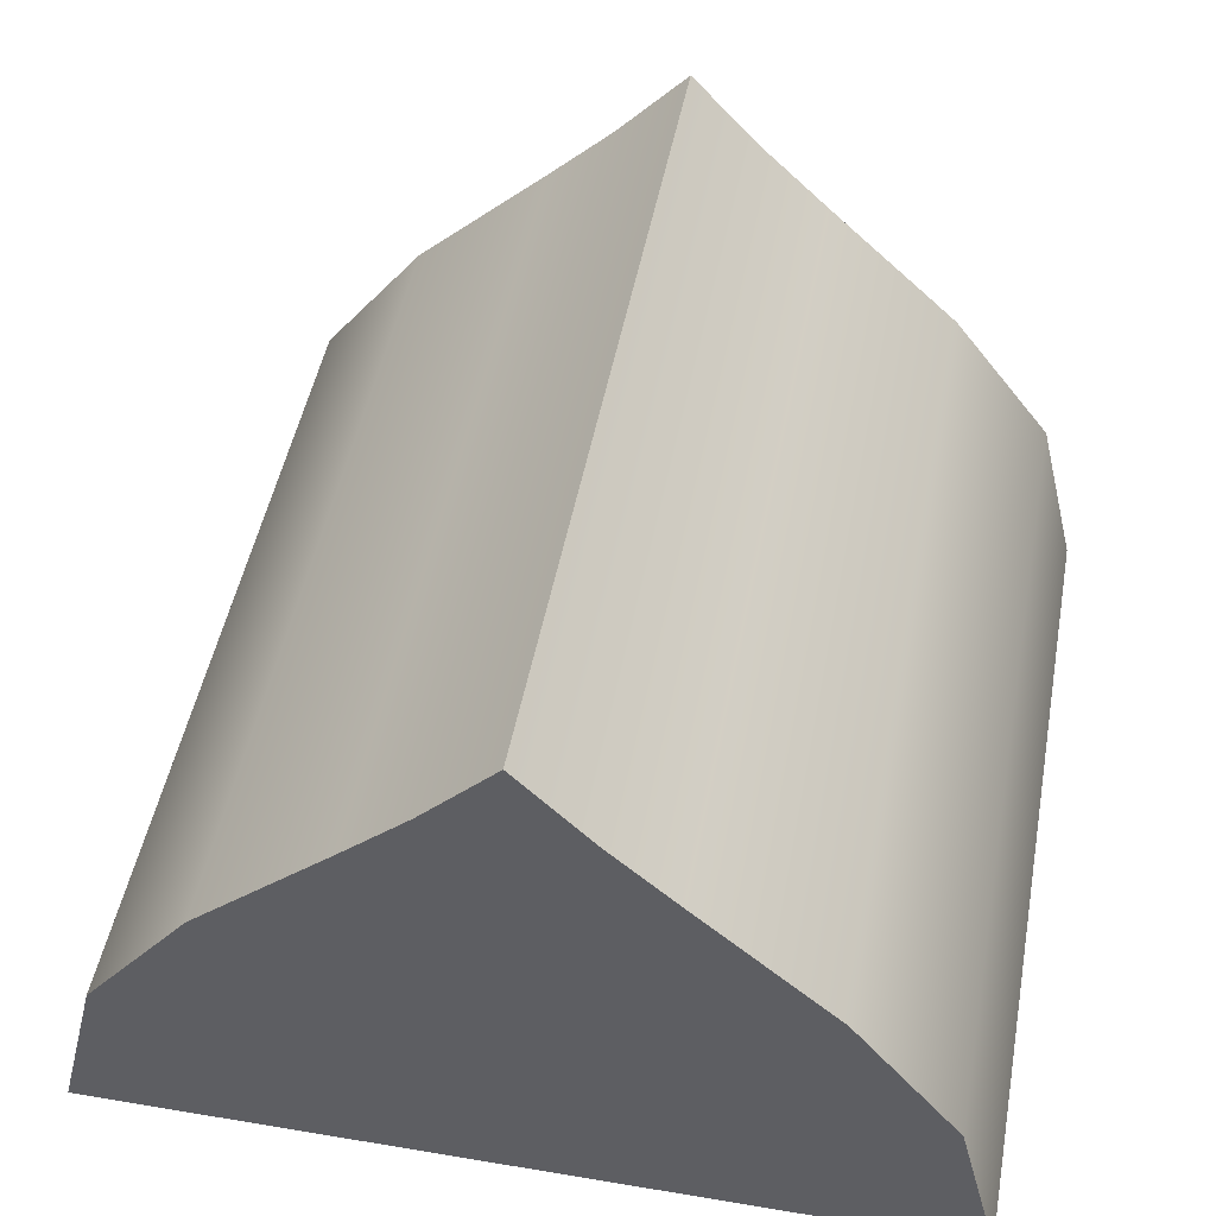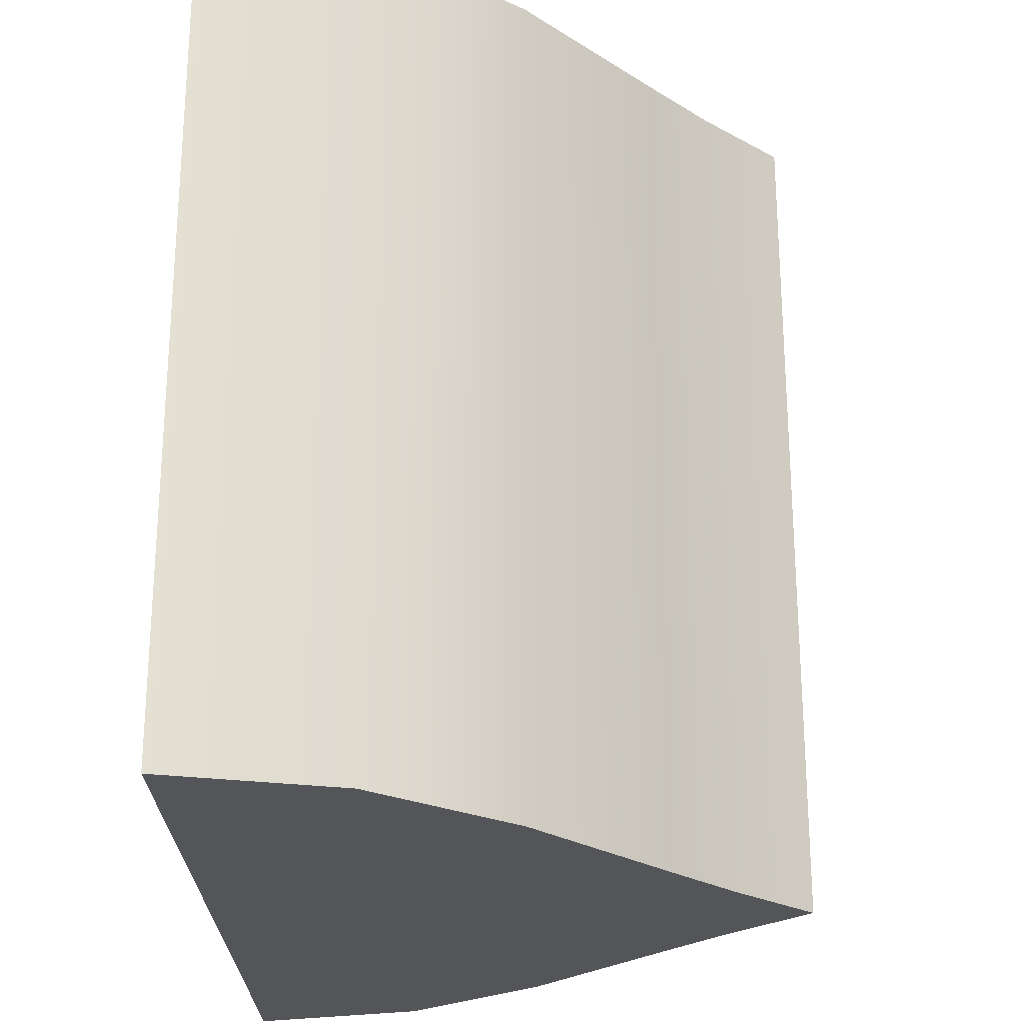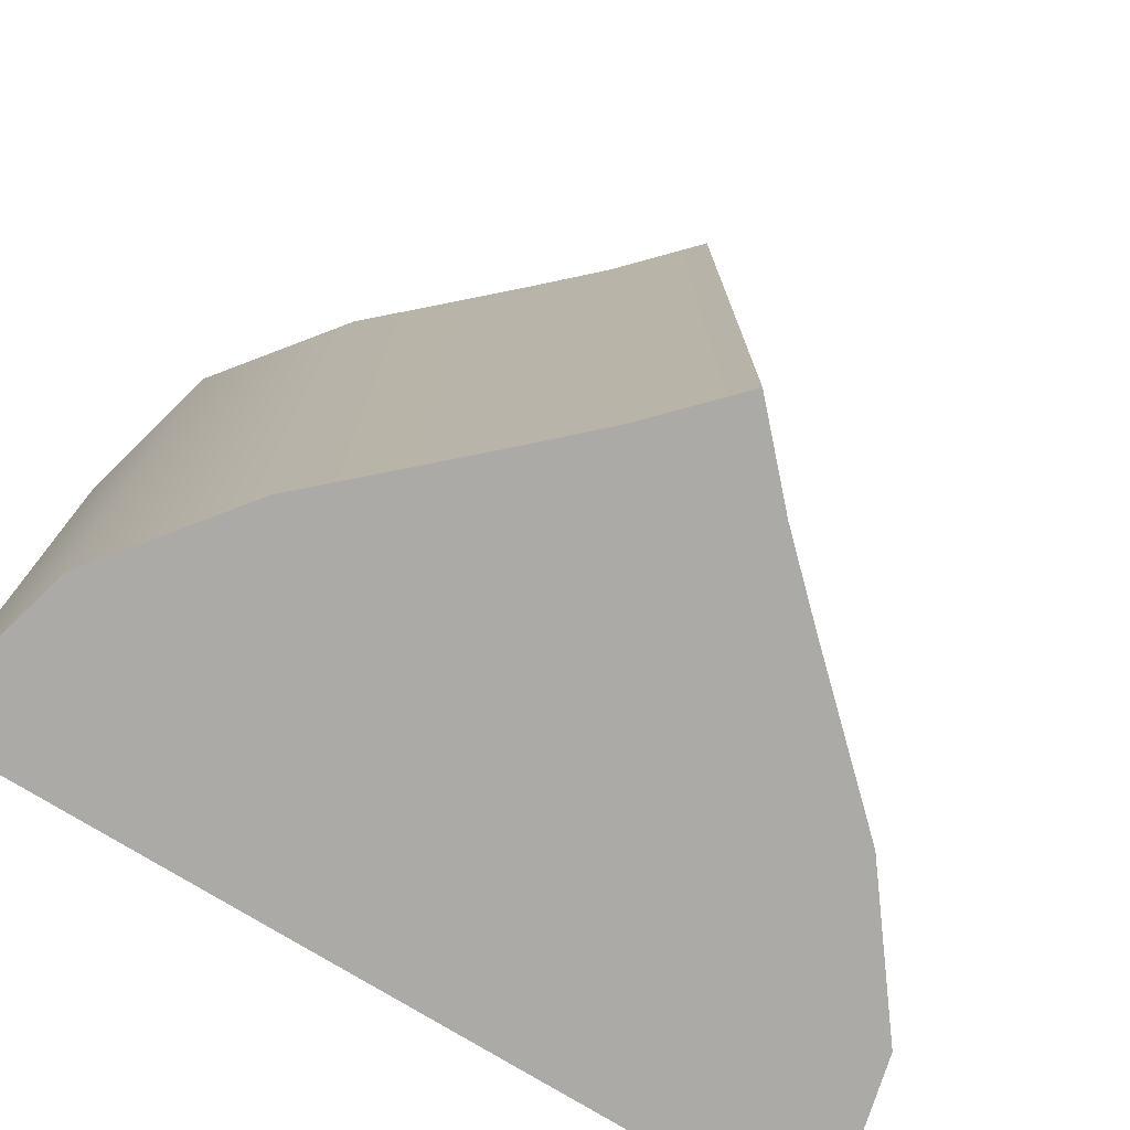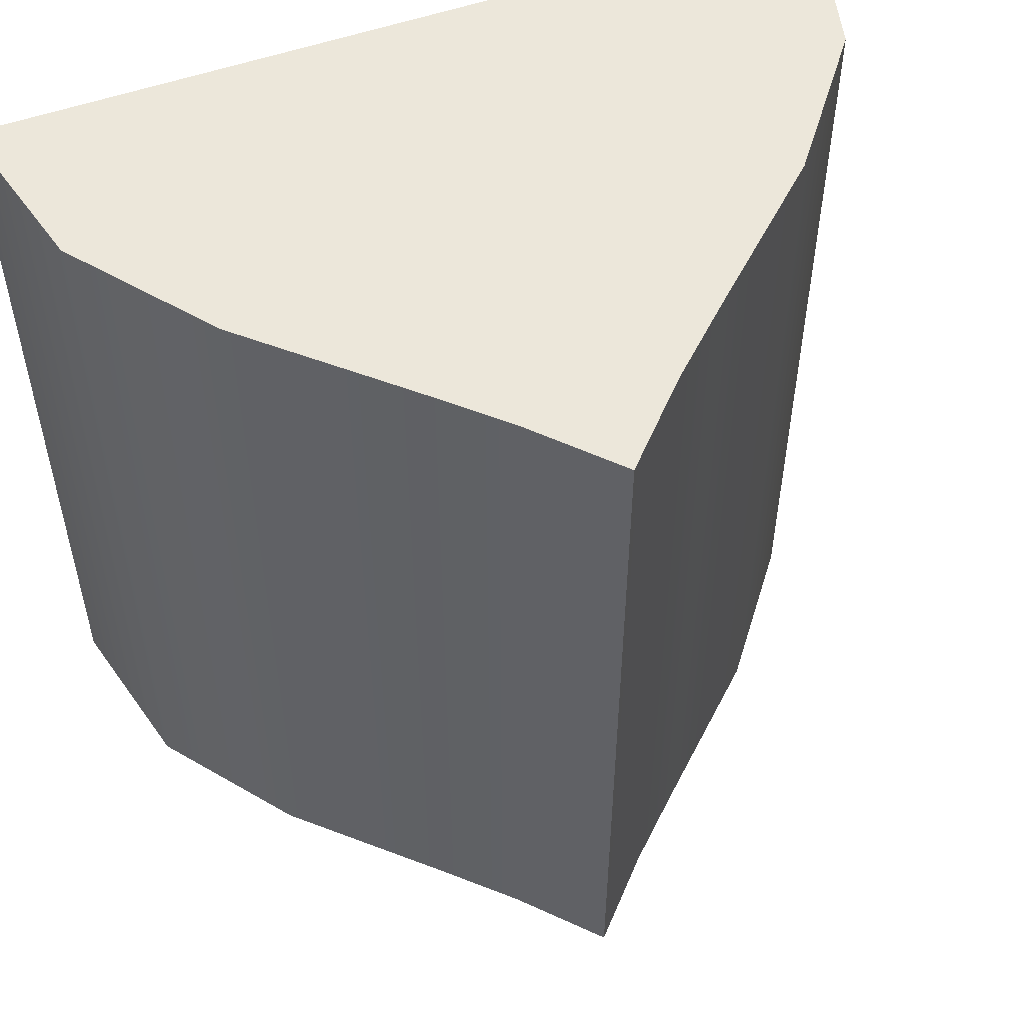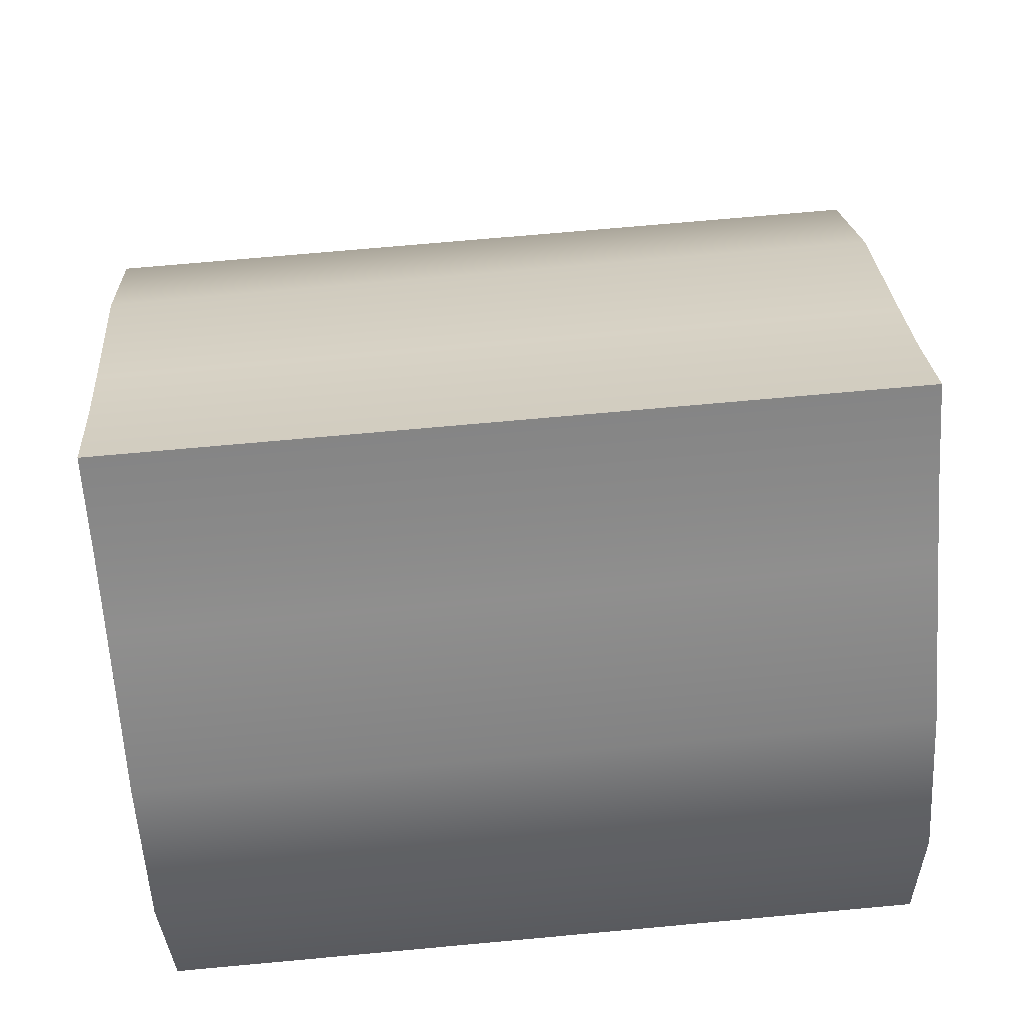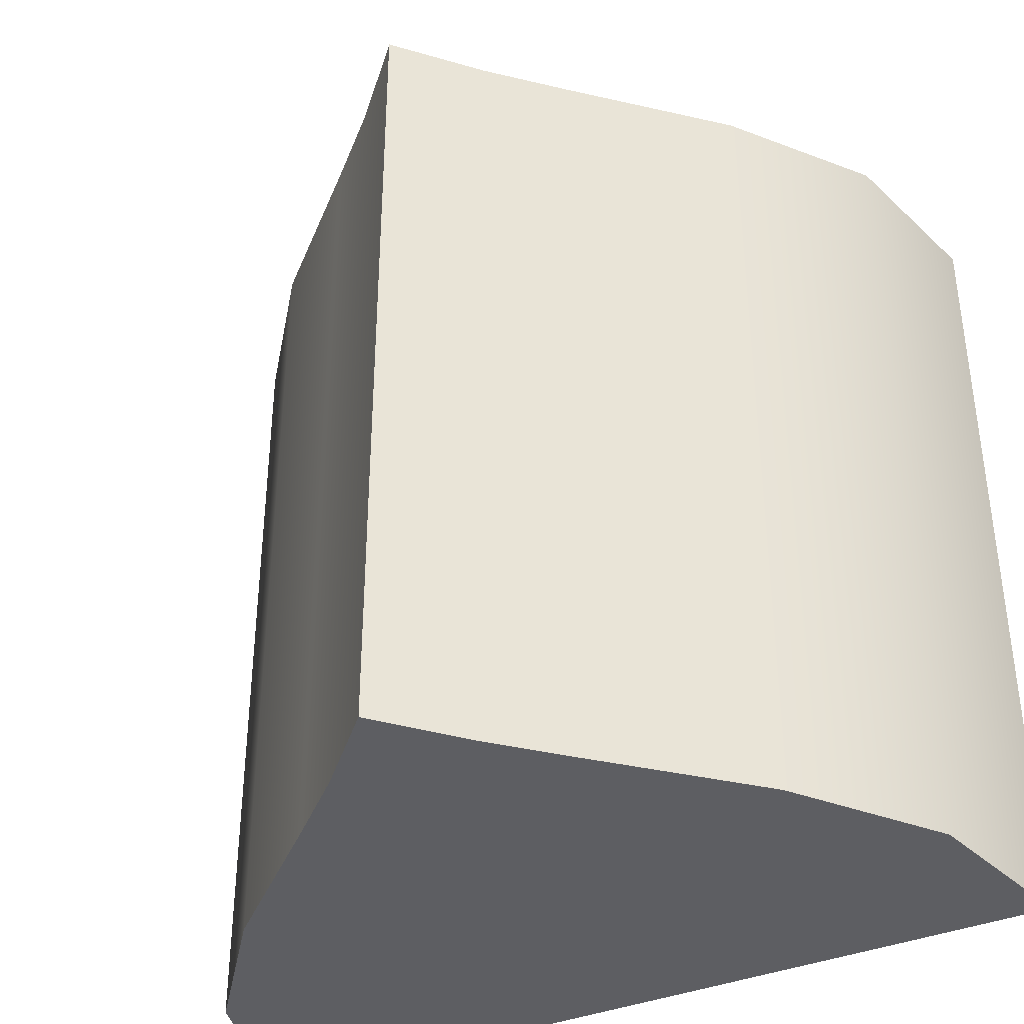
<metadata>
{"format":"obj","ext":"obj","renderer":"f3d","projection":"perspective","resolution":1024,"background":"white","views":[{"elev":48.3,"azim":-169.4,"up":"+Y"},{"elev":-24.8,"azim":91.5,"up":"+Z"},{"elev":-76.0,"azim":148.5,"up":"+Z"},{"elev":53.7,"azim":159.4,"up":"+Z"},{"elev":71.9,"azim":84.8,"up":"+Y"},{"elev":-38.5,"azim":-153.3,"up":"+Z"}]}
</metadata>
<code>
o ogee_arch_top_rect6913-1.004
v 0.5 -0.5 0.5
v 0.4501 -0.2996 0.5
v 0.3257 -0.1382 0.5
v 0.1647 0.01097 0.5
v 0.08582 0.08565 0.5
v 1e-06 0.177 0.5
v -0.08585 0.08565 0.5
v -0.1647 0.01097 0.5
v -0.3257 -0.1382 0.5
v -0.4501 -0.2996 0.5
v -0.5 -0.5 0.5
v -0.2407 -0.5 0.5
v 0.2407 -0.5 0.5
v 0.5 -0.5 -0.5
v 0.4501 -0.2996 -0.5
v 0.3257 -0.1382 -0.5
v 0.1647 0.01097 -0.5
v 0.08582 0.08565 -0.5
v 1e-06 0.177 -0.5
v -0.08585 0.08565 -0.5
v -0.1647 0.01097 -0.5
v -0.3257 -0.1382 -0.5
v -0.4501 -0.2996 -0.5
v -0.5 -0.5 -0.5
v -0.2407 -0.5 -0.5
v 0.2407 -0.5 -0.5
f 2 13 1
f 2 12 13
f 2 11 12
f 23 16 15 24
f 3 9 10
f 4 8 9 3
f 21 20 18 17
f 20 19 18
f 15 14 26
f 15 26 25
f 15 25 24
f 16 23 22
f 22 21 17 16
f 25 12 11 24
f 4 5 7 8
f 14 1 13 26
f 2 3 10 11
f 26 13 12 25
f 5 6 7
f 7 6 19 20
f 18 5 4 17
f 18 19 6 5
f 24 11 10 23
f 16 3 2 15
f 23 10 9 22
f 17 4 3 16
f 22 9 8 21
f 8 7 20 21
f 15 2 1 14

</code>
